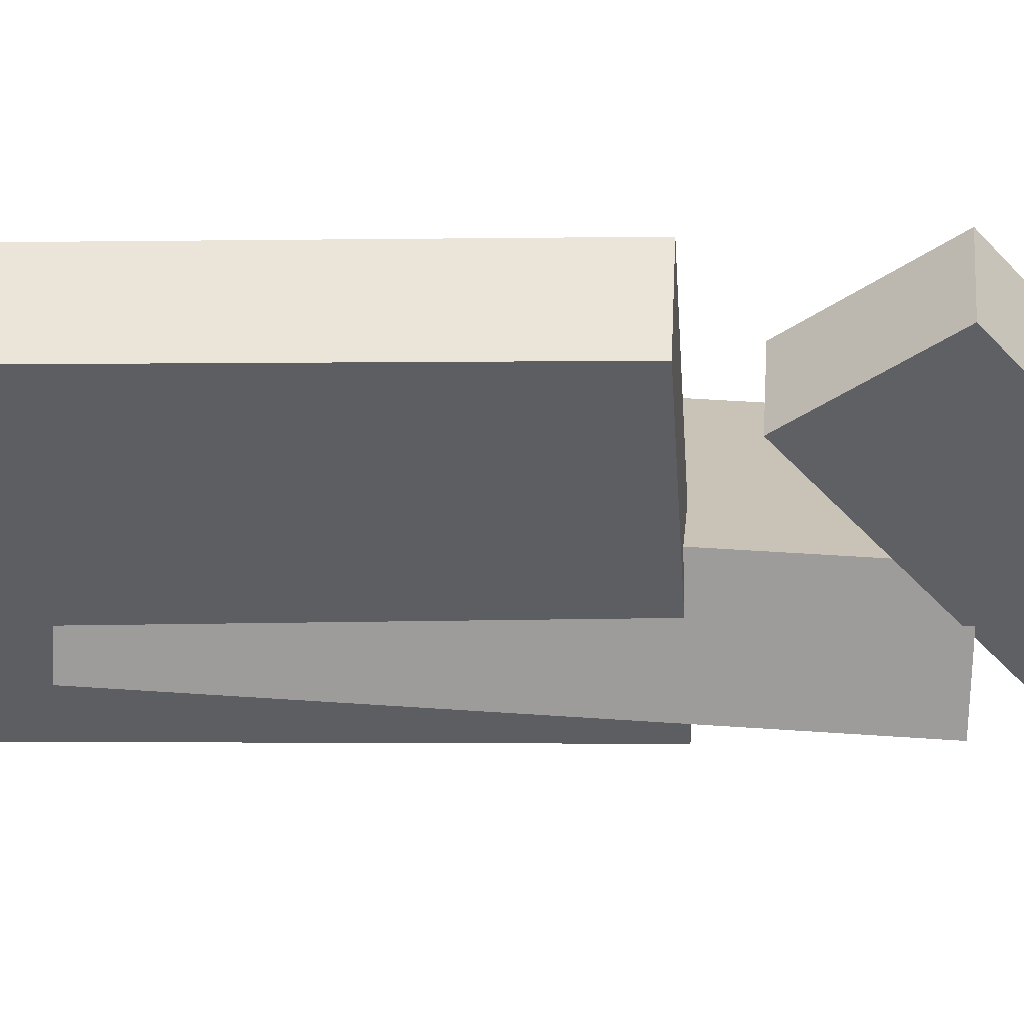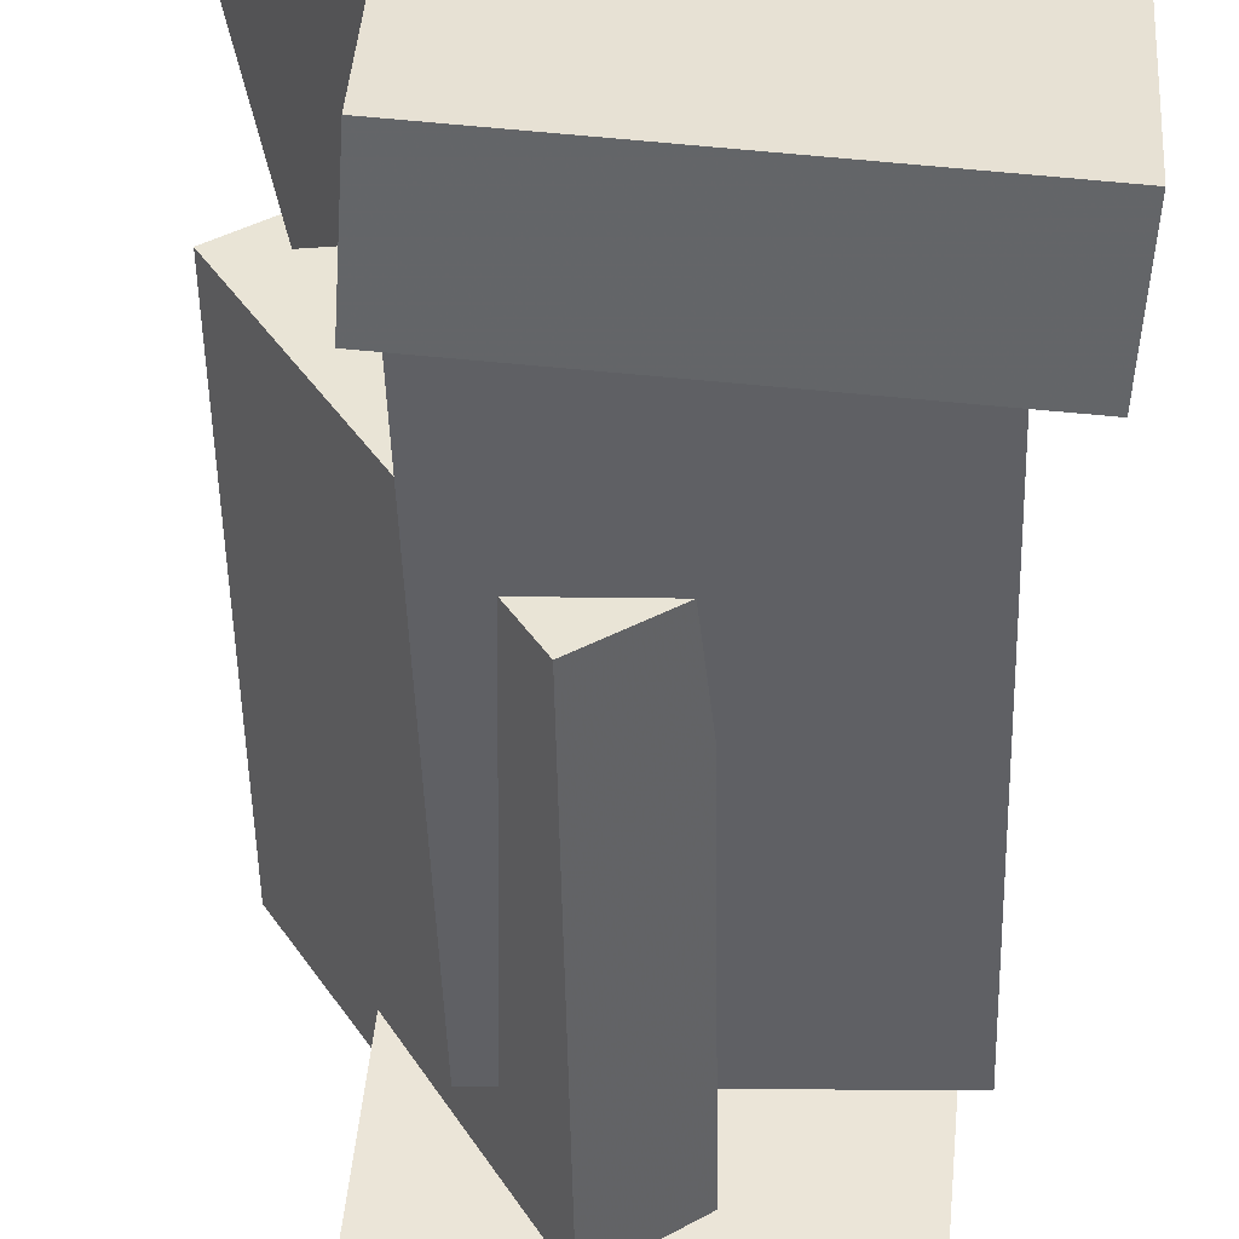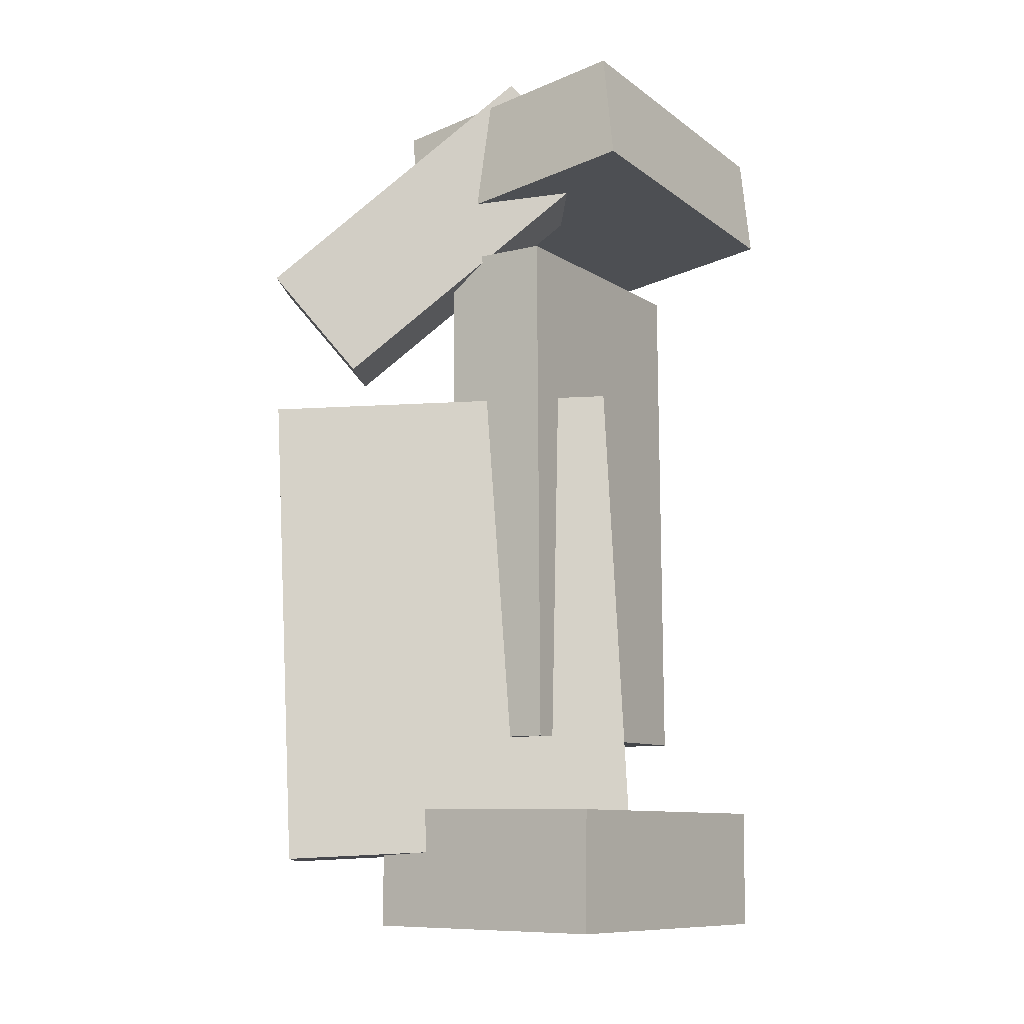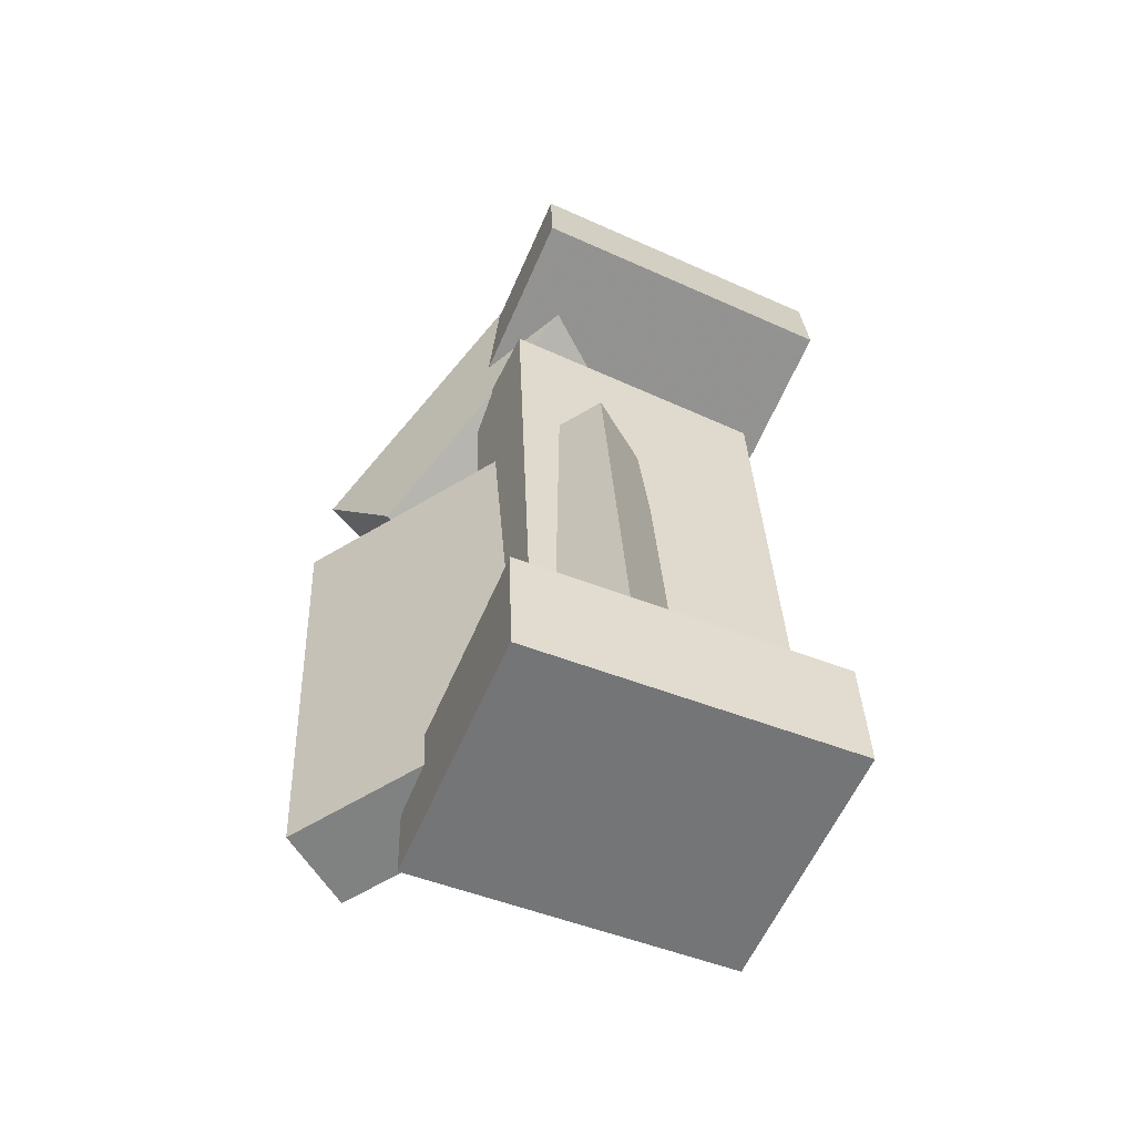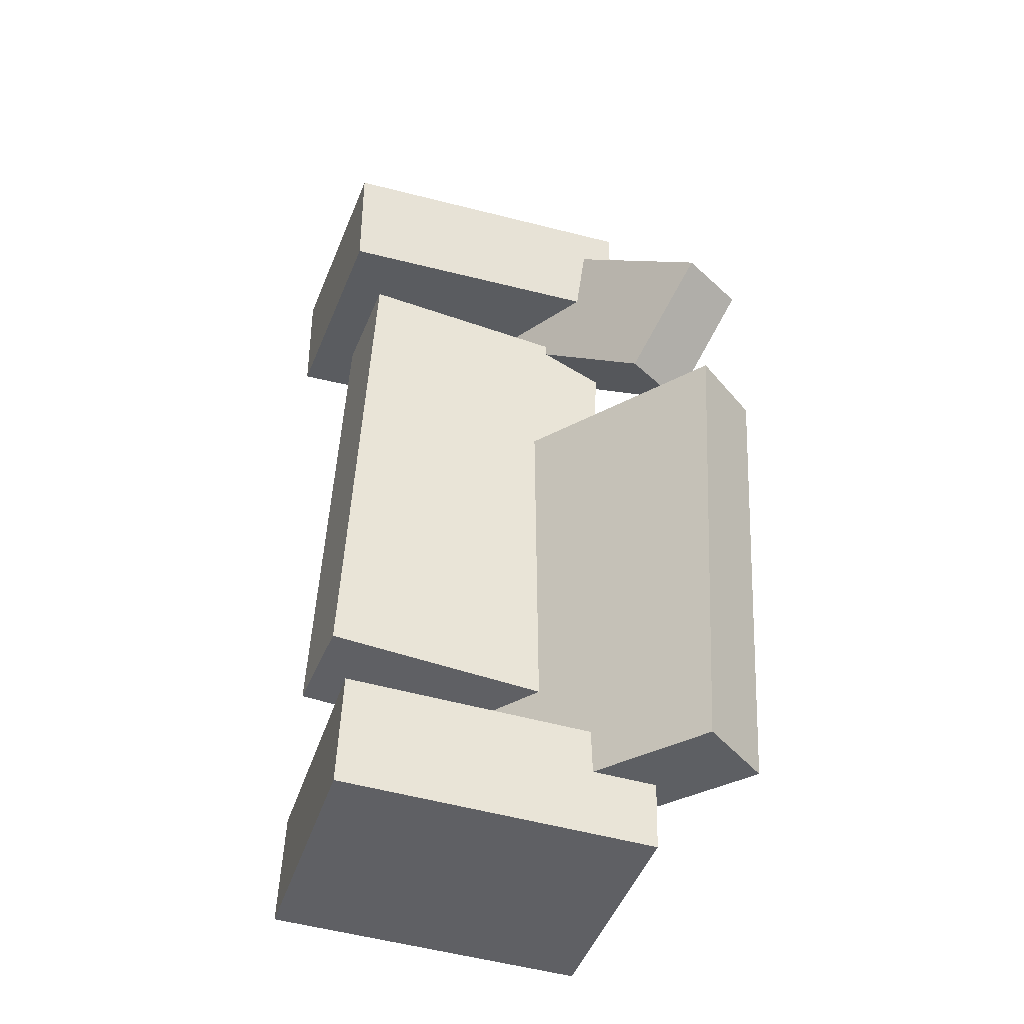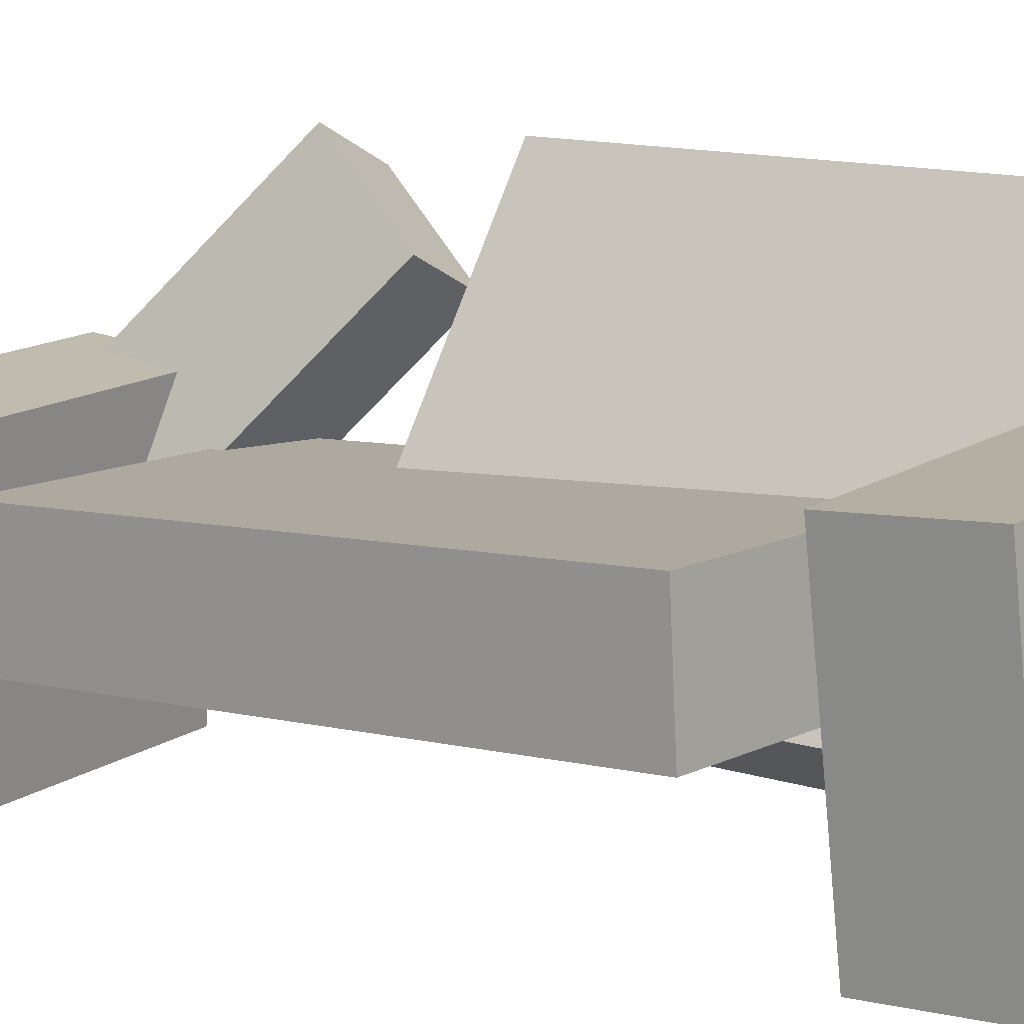
<metadata>
{"format":"obj","ext":"obj","renderer":"f3d","projection":"perspective","resolution":1024,"background":"white","views":[{"elev":21.0,"azim":-88.1,"up":"+Y"},{"elev":-45.0,"azim":-1.5,"up":"+Y"},{"elev":-13.2,"azim":-60.0,"up":"+Z"},{"elev":-59.6,"azim":-28.1,"up":"+Z"},{"elev":-40.6,"azim":157.1,"up":"+Z"},{"elev":8.9,"azim":125.9,"up":"+Y"}]}
</metadata>
<code>
v -0.1441 -0.1599 0.328
v -0.1404 -0.1484 0.428
v -0.1289 0.0733 0.3005
v -0.1251 0.08483 0.4006
v 0.1475 -0.18 0.3193
v 0.1513 -0.1684 0.4193
v 0.1627 0.05326 0.2919
v 0.1665 0.06479 0.3919
f 1.0 7.0 5.0
f 1.0 3.0 7.0
f 1.0 4.0 3.0
f 1.0 2.0 4.0
f 3.0 8.0 7.0
f 3.0 4.0 8.0
f 5.0 7.0 8.0
f 5.0 8.0 6.0
f 1.0 5.0 6.0
f 1.0 6.0 2.0
f 2.0 6.0 8.0
f 2.0 8.0 4.0
v -0.09526 -0.05107 -0.3902
v -0.0951 -0.05268 -0.3632
v -0.08528 0.00404 -0.387
v -0.08512 0.002429 -0.36
v -0.06079 -0.05728 -0.3908
v -0.06063 -0.05889 -0.3638
v -0.05081 -0.002169 -0.3876
v -0.05065 -0.00378 -0.3605
f 9.0 15.0 13.0
f 9.0 11.0 15.0
f 9.0 12.0 11.0
f 9.0 10.0 12.0
f 11.0 16.0 15.0
f 11.0 12.0 16.0
f 13.0 15.0 16.0
f 13.0 16.0 14.0
f 9.0 13.0 14.0
f 9.0 14.0 10.0
f 10.0 14.0 16.0
f 10.0 16.0 12.0
v -0.06113 -0.1035 0.1088
v 0.006709 -0.06238 0.1104
v -0.2287 0.1733 0.09298
v -0.1608 0.2144 0.09459
v -0.04234 -0.1173 -0.3308
v 0.0255 -0.07617 -0.3292
v -0.2099 0.1595 -0.3466
v -0.1421 0.2006 -0.345
f 17.0 23.0 21.0
f 17.0 19.0 23.0
f 17.0 20.0 19.0
f 17.0 18.0 20.0
f 19.0 24.0 23.0
f 19.0 20.0 24.0
f 21.0 23.0 24.0
f 21.0 24.0 22.0
f 17.0 21.0 22.0
f 17.0 22.0 18.0
f 18.0 22.0 24.0
f 18.0 24.0 20.0
v -0.1562 -0.1292 -0.4177
v -0.1617 -0.1334 -0.3081
v -0.1343 0.1028 -0.4077
v -0.1398 0.09864 -0.2981
v 0.1341 -0.1572 -0.4042
v 0.1287 -0.1614 -0.2946
v 0.1561 0.07482 -0.3943
v 0.1506 0.07062 -0.2846
f 25.0 31.0 29.0
f 25.0 27.0 31.0
f 25.0 28.0 27.0
f 25.0 26.0 28.0
f 27.0 32.0 31.0
f 27.0 28.0 32.0
f 29.0 31.0 32.0
f 29.0 32.0 30.0
f 25.0 29.0 30.0
f 25.0 30.0 26.0
f 26.0 30.0 32.0
f 26.0 32.0 28.0
v -0.02378 -0.07702 0.34
v -0.08691 -0.1055 0.3374
v -0.1164 0.1466 0.1422
v -0.1796 0.1181 0.1396
v -0.06034 -0.005095 0.4384
v -0.1235 -0.03359 0.4358
v -0.153 0.2185 0.2407
v -0.2161 0.19 0.238
f 33.0 39.0 37.0
f 33.0 35.0 39.0
f 33.0 36.0 35.0
f 33.0 34.0 36.0
f 35.0 40.0 39.0
f 35.0 36.0 40.0
f 37.0 39.0 40.0
f 37.0 40.0 38.0
f 33.0 37.0 38.0
f 33.0 38.0 34.0
f 34.0 38.0 40.0
f 34.0 40.0 36.0
v -0.1014 0.0442 -0.2289
v -0.1045 -0.05446 -0.2317
v -0.1287 0.03135 0.2544
v -0.1318 -0.06731 0.2516
v 0.1548 0.03575 -0.2146
v 0.1517 -0.06292 -0.2174
v 0.1276 0.0229 0.2686
v 0.1245 -0.07576 0.2658
f 41.0 47.0 45.0
f 41.0 43.0 47.0
f 41.0 44.0 43.0
f 41.0 42.0 44.0
f 43.0 48.0 47.0
f 43.0 44.0 48.0
f 45.0 47.0 48.0
f 45.0 48.0 46.0
f 41.0 45.0 46.0
f 41.0 46.0 42.0
f 42.0 46.0 48.0
f 42.0 48.0 44.0

</code>
